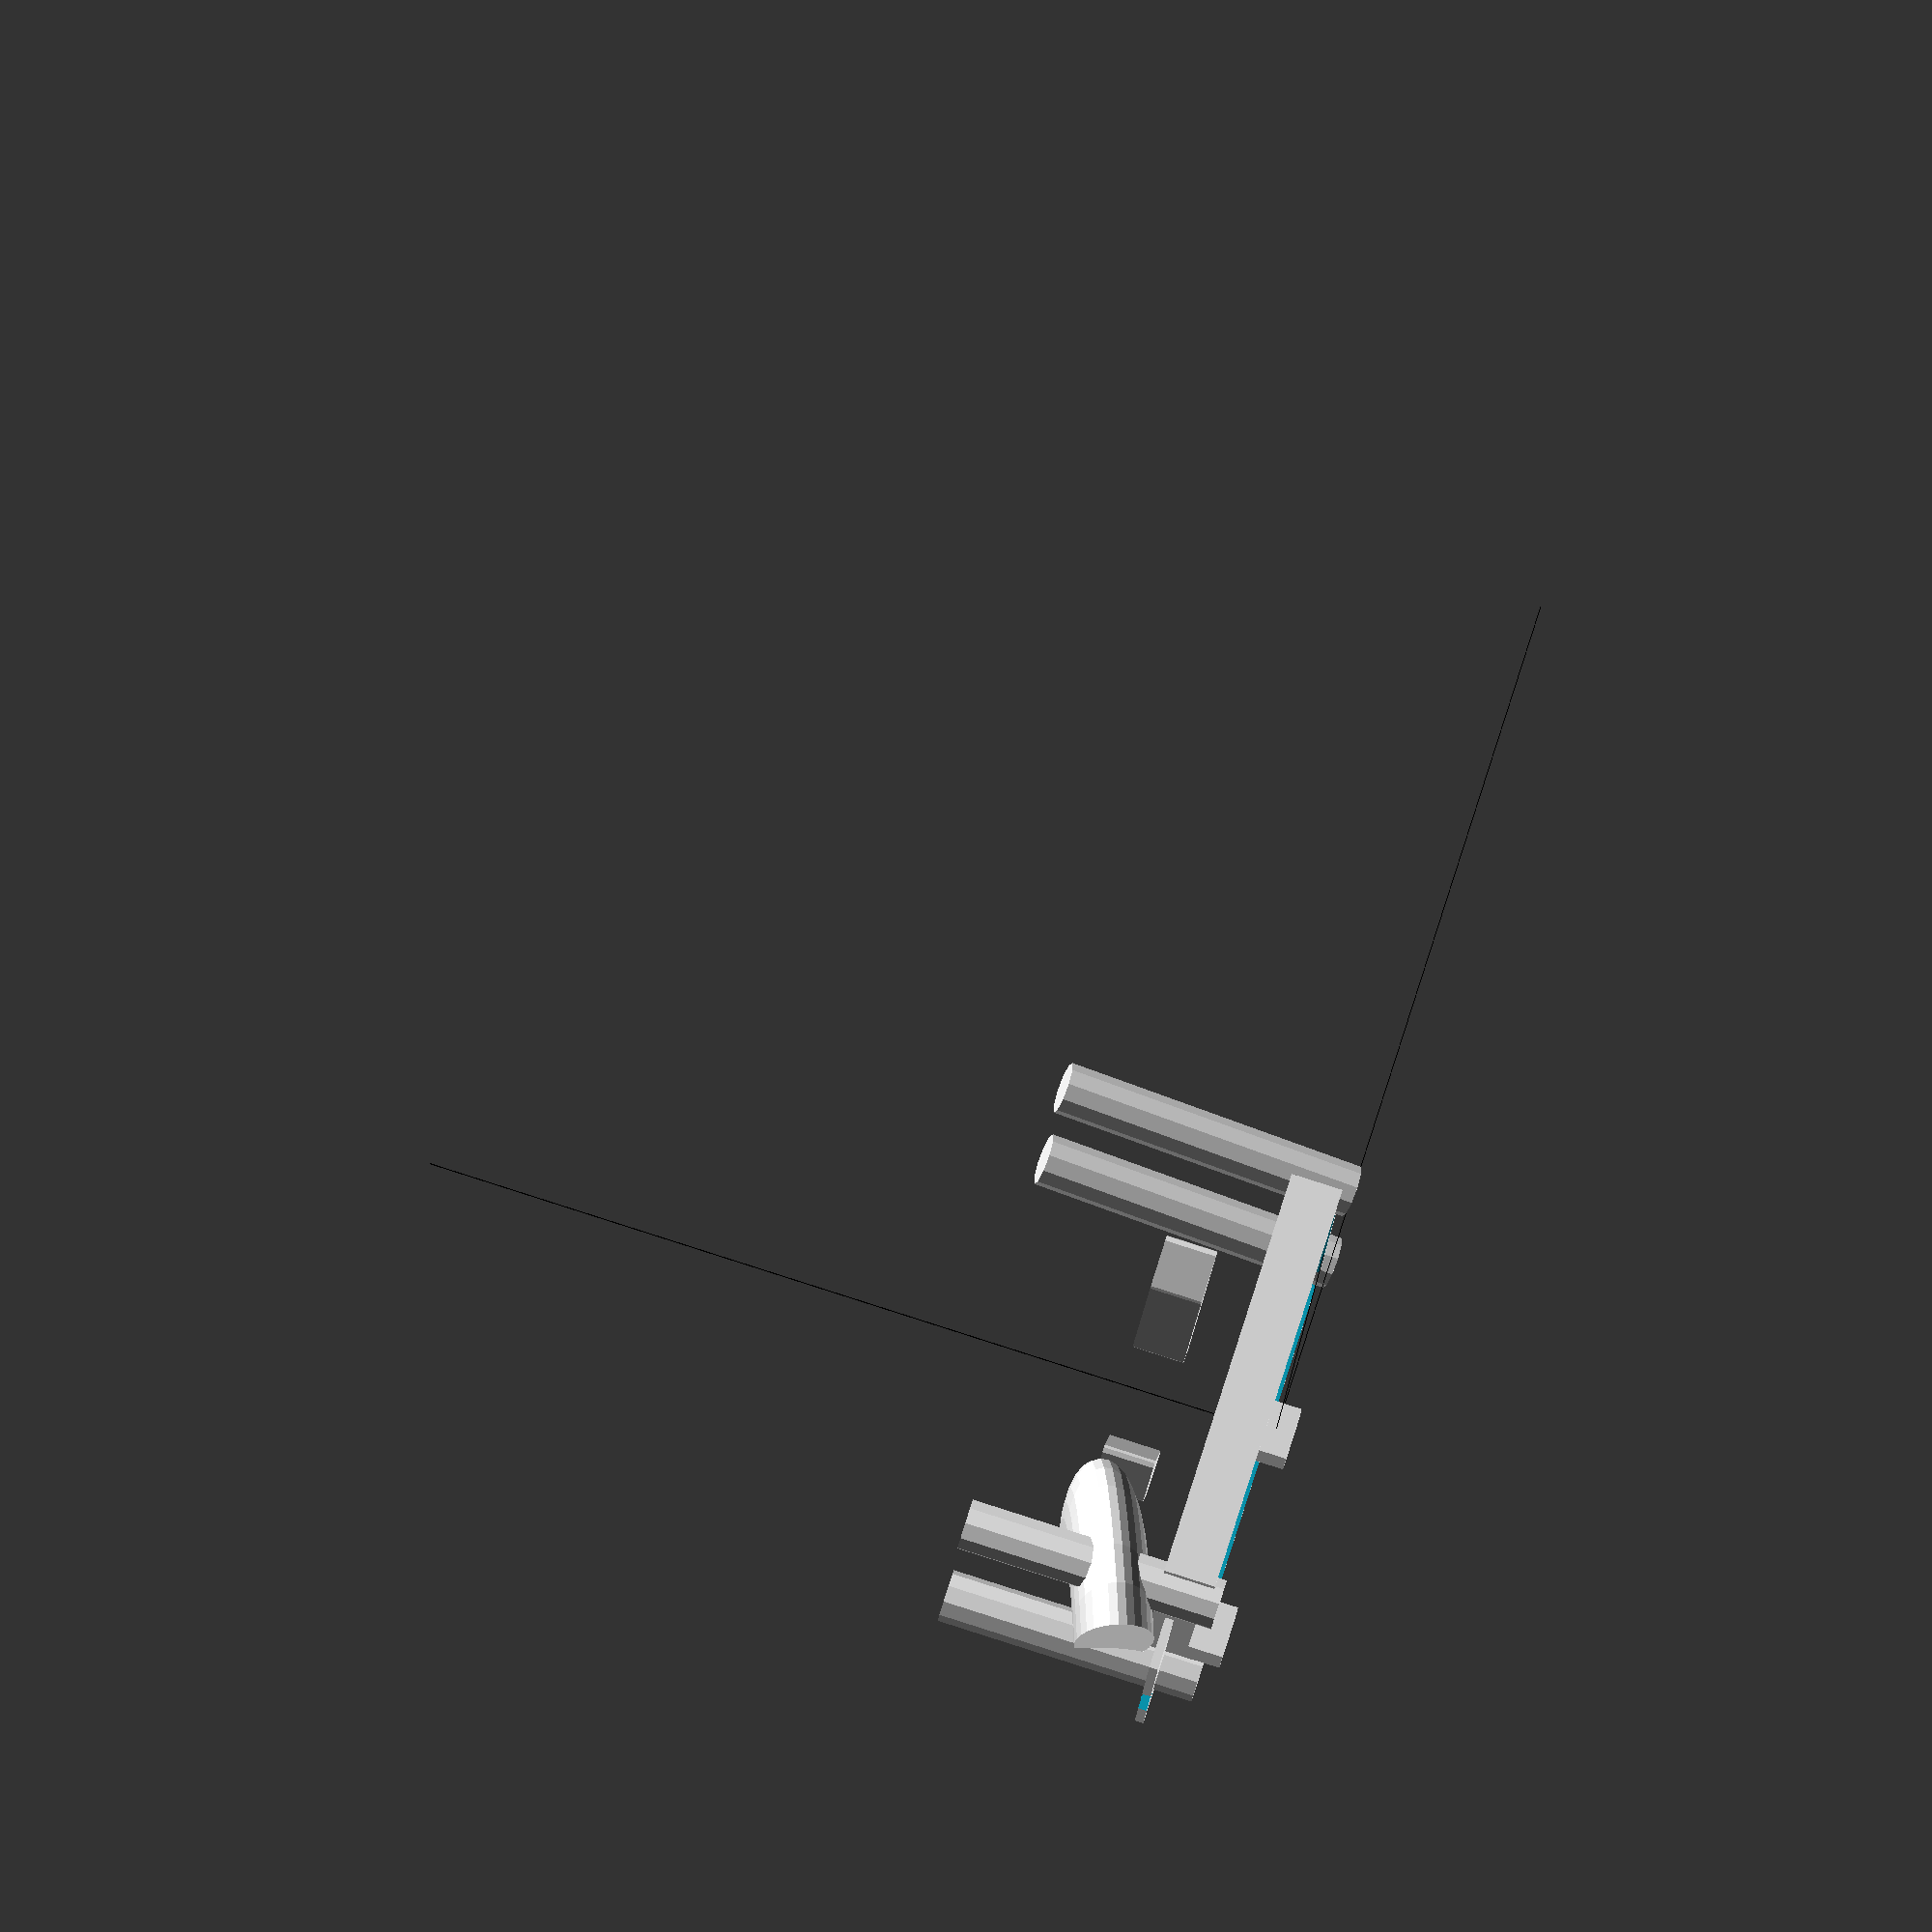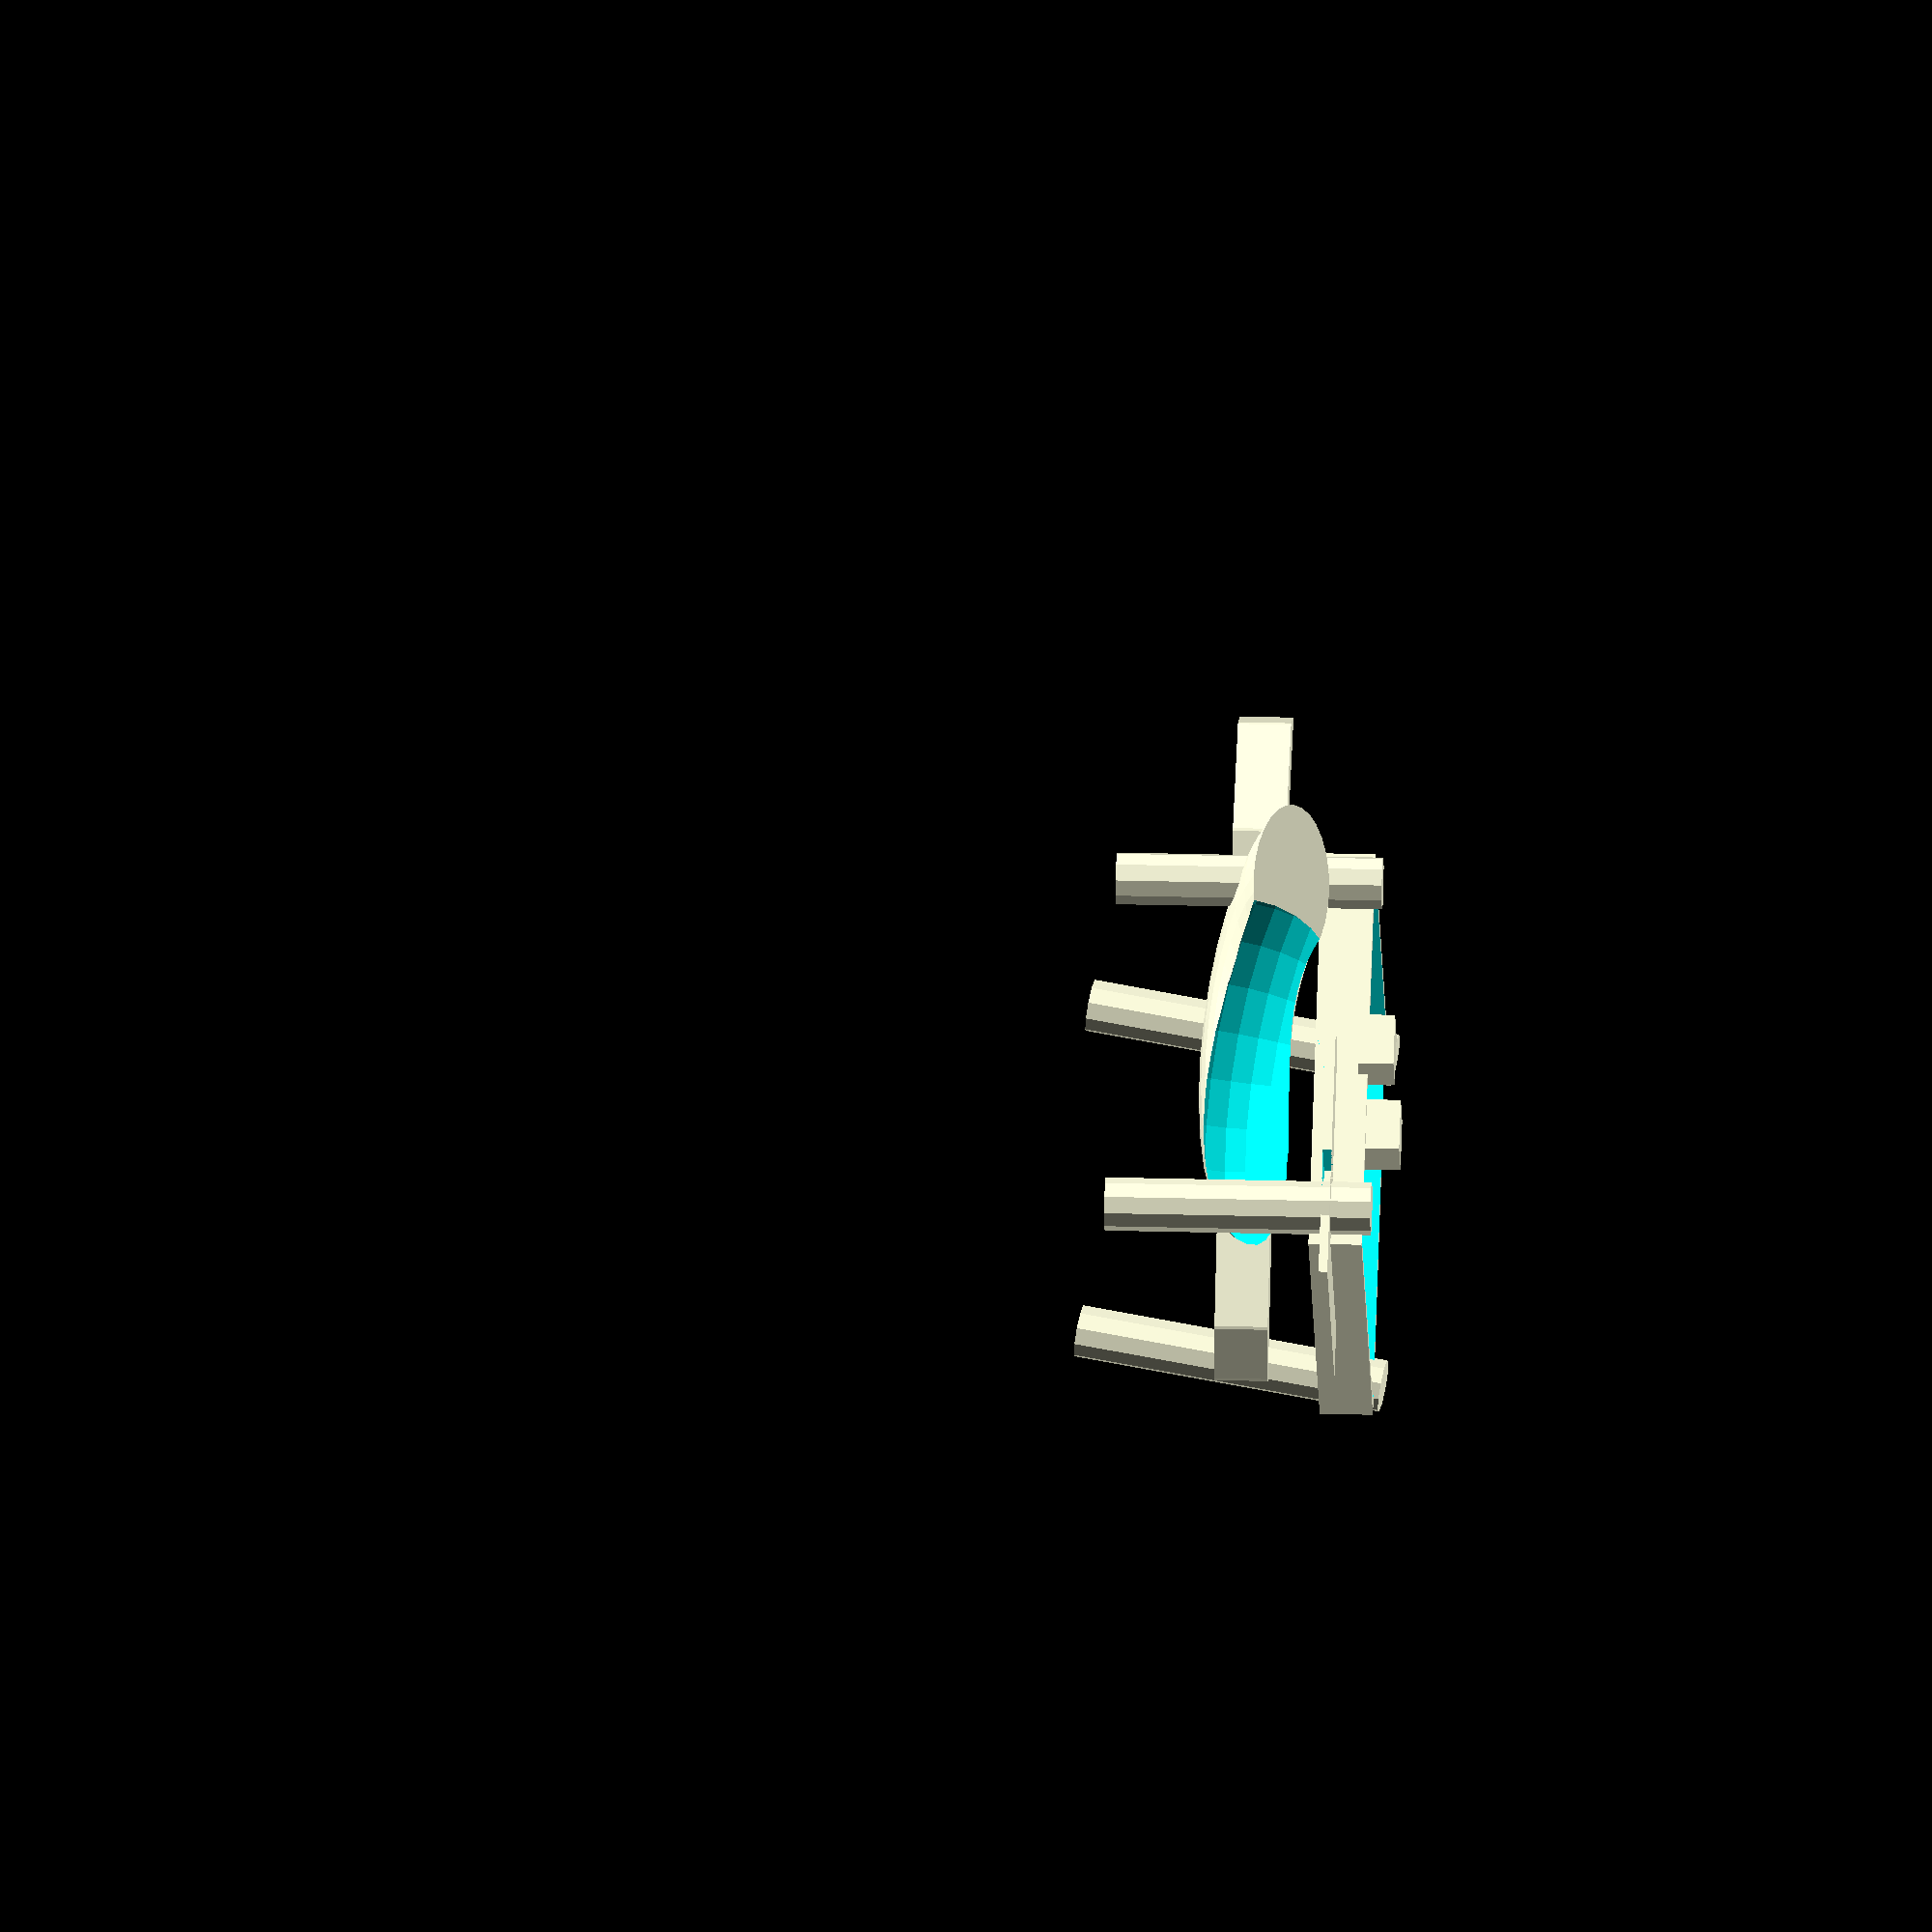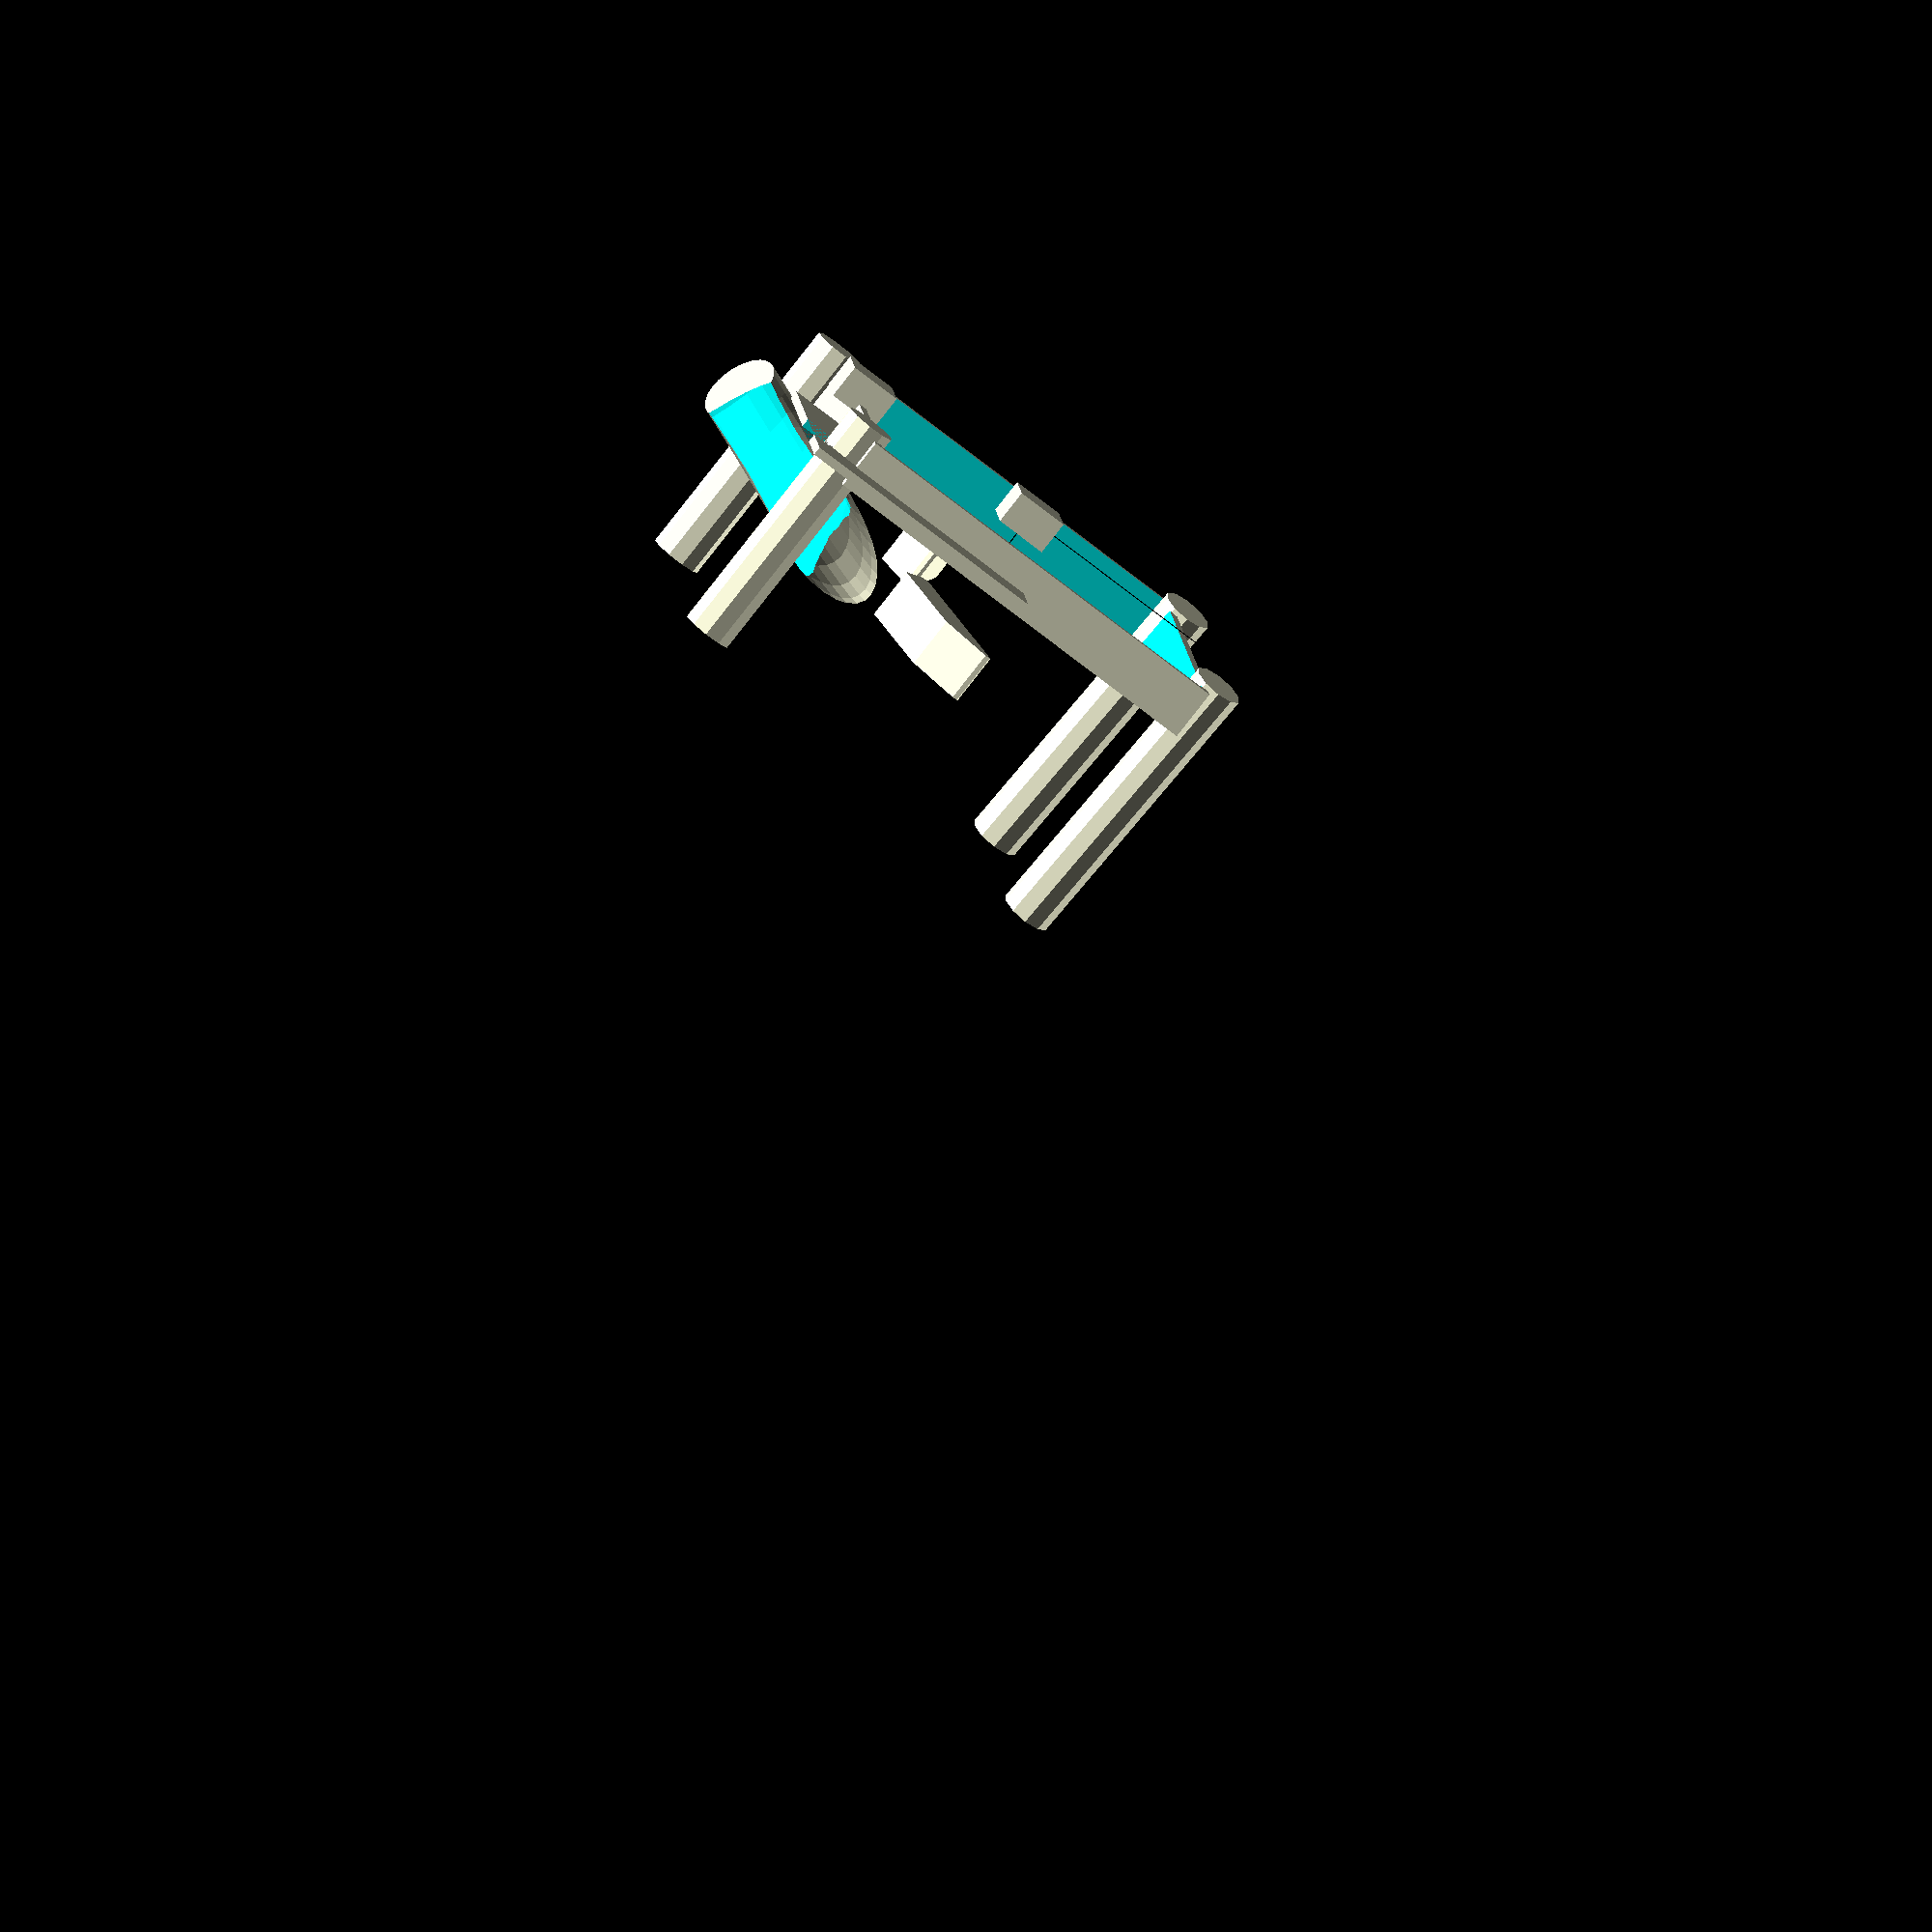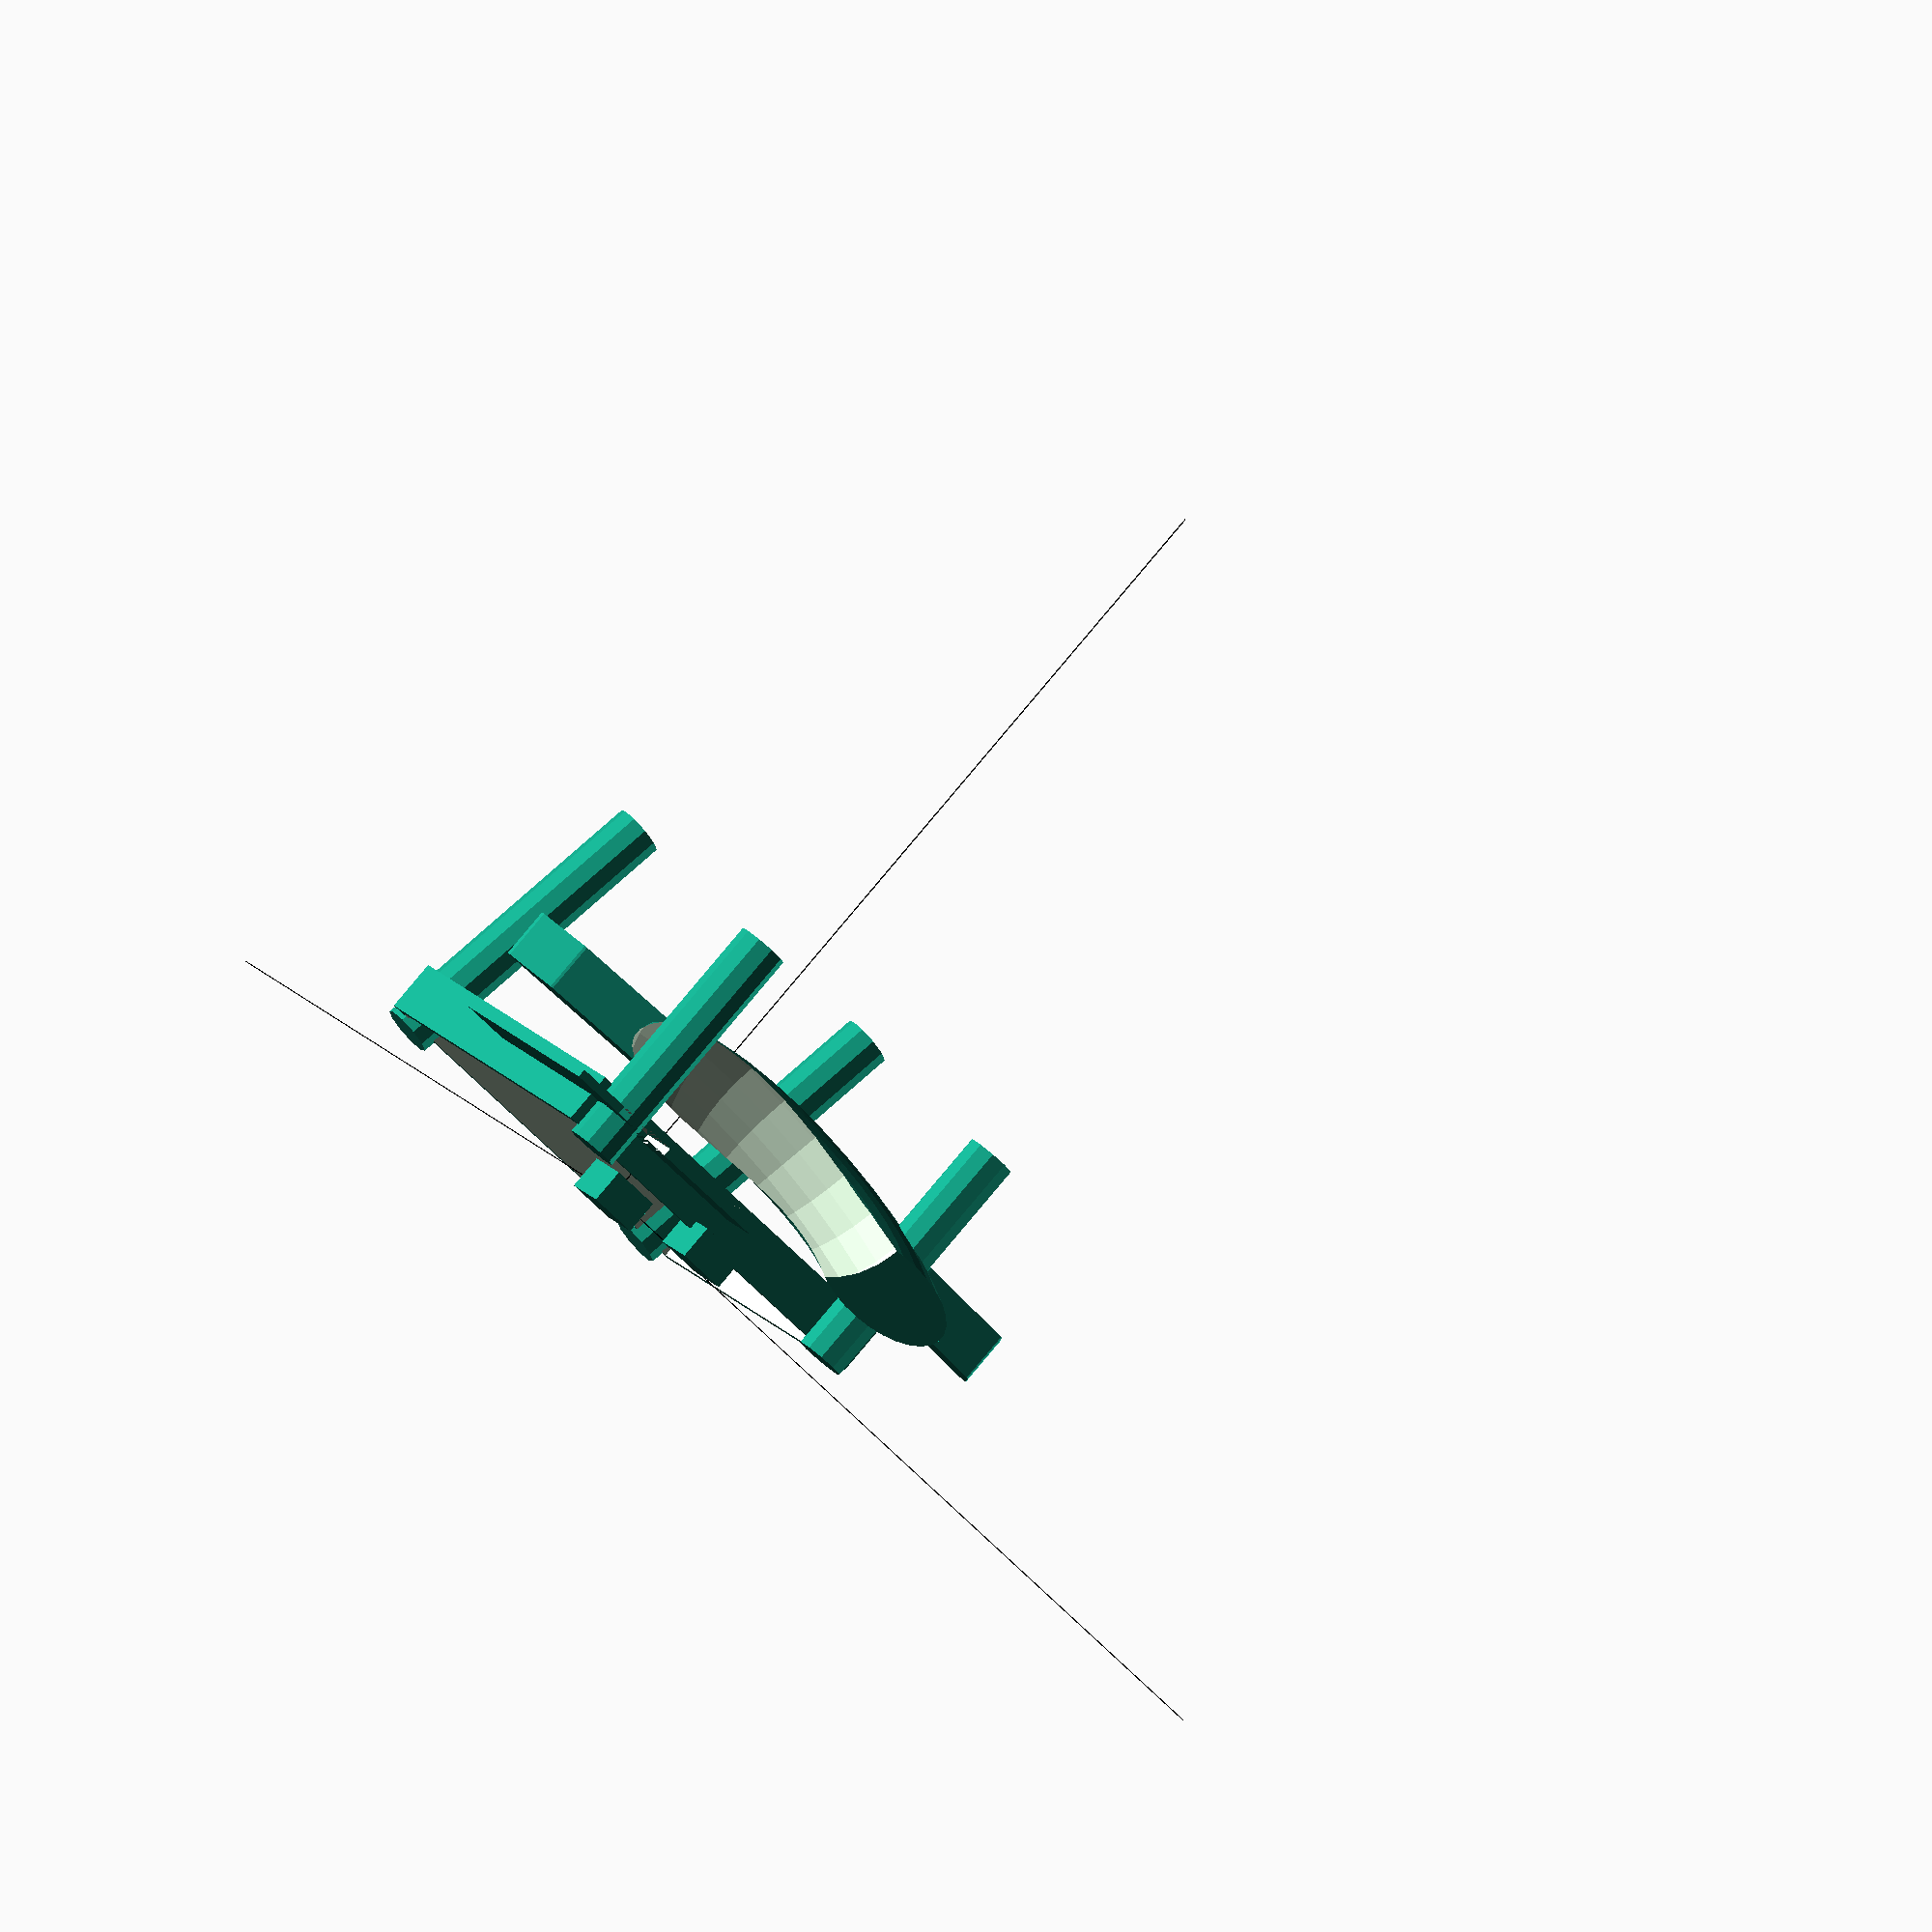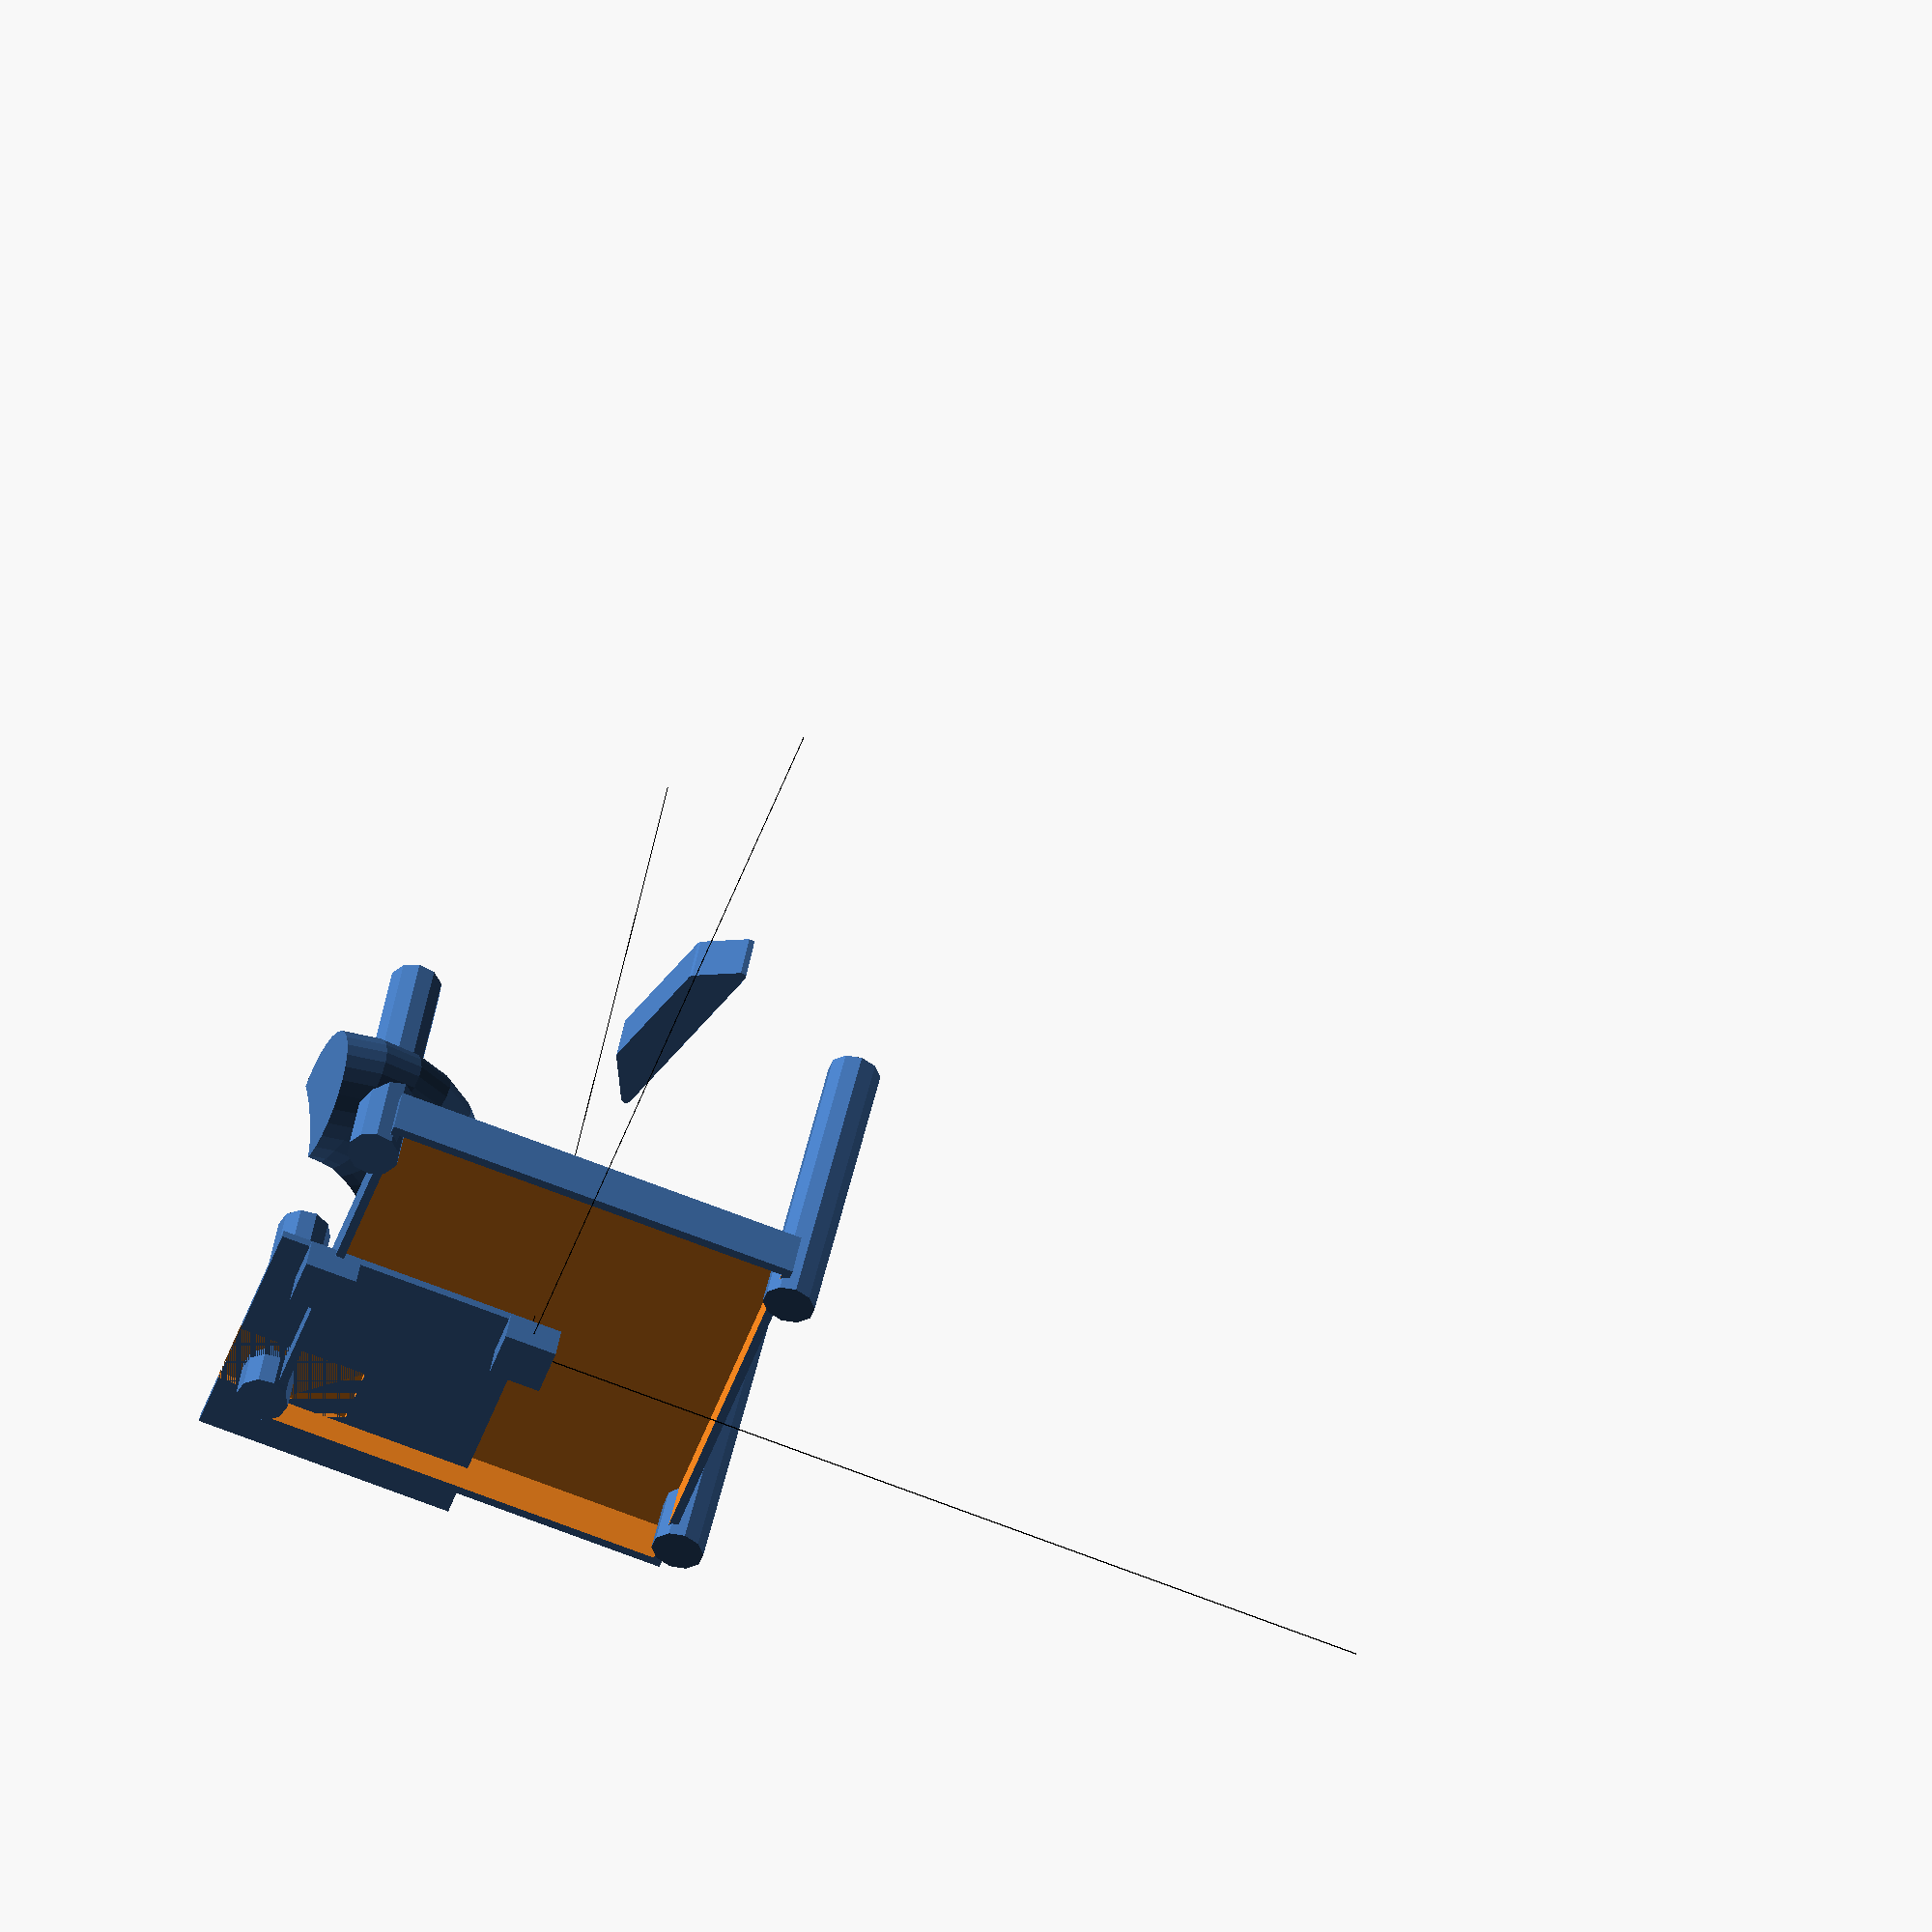
<openscad>

    // Combined Scene

    // Permanent Model
    
    // Permanent Model (Black)
    color([0, 0, 0]) {
        // Your permanent model code here
        cube([100,0.1,0.1], center = false);
        cube([0.1,100,0.1], center = false);
        cube([0.1,0.1,100], center = false);
    }
    

    // Dynamic Model
    union() {
    // Define the ergonomic seat of the chair
    translate([0, 0, 4])
    difference() {
        cube([48, 48, 6], center=true);
        translate([0, 0, -0.5])
        cube([46, 46, 6], center=true);
    }

    // Curved backrest for enhanced comfort and style
    translate([0, -32, 10])
    rotate([20, 0, 0]) {
        difference() {
            scale([1.1, 1, 0.5])
            rotate_extrude(angle=180)
            translate([15, 0, 0])
            circle(r=9);
            translate([-10, -10, 4])
            rotate_extrude(angle=180)
            translate([15, 0, 0])
            circle(r=11);
        }
    }

    // Thickened and stylish legs for stability and aesthetic
    for (x = [-20, 20]) {
        translate([x, -25, 0])
        rotate([0, 0, -10 * sign(x)]) {
            cylinder(r=3, h=30, center=false);
        }
    }

    for (x = [-20, 20]) {
        translate([x, 25, 0])
        rotate([0, 10, 0]) {
            cylinder(r=3, h=35, center=false);
        }
    }

    // Modern ergonomic armrests
    for (x = [-30, 30]) {
        translate([x, 0, 12])
        rotate([0, 0, 15 * sign(x)])
        linear_extrude(height=6) {
            offset(r=0.5) {
                polygon(points=[[0,0], [24,0], [20,-4], [5,-4]]);
            }
        }
    }

    // Adding structural support under the seat
    translate([0, 0, 0]) {
        cube([6, 6, 4], center=true);
        translate([0, -24, 0])
        cube([6, 6, 4], center=true);
    }

    // Adding decorative elements
    translate([-15, -15, 5])
    difference() {
        cube([30, 30, 1], center=true);
        translate([-4, -10, 0])
        cube([8, 20, 1], center=true);
    }
}
    
</openscad>
<views>
elev=91.7 azim=79.6 roll=72.3 proj=o view=solid
elev=333.2 azim=219.7 roll=92.4 proj=o view=wireframe
elev=81.7 azim=276.4 roll=142.0 proj=o view=wireframe
elev=275.8 azim=147.1 roll=220.1 proj=o view=solid
elev=319.9 azim=251.5 roll=189.2 proj=o view=wireframe
</views>
